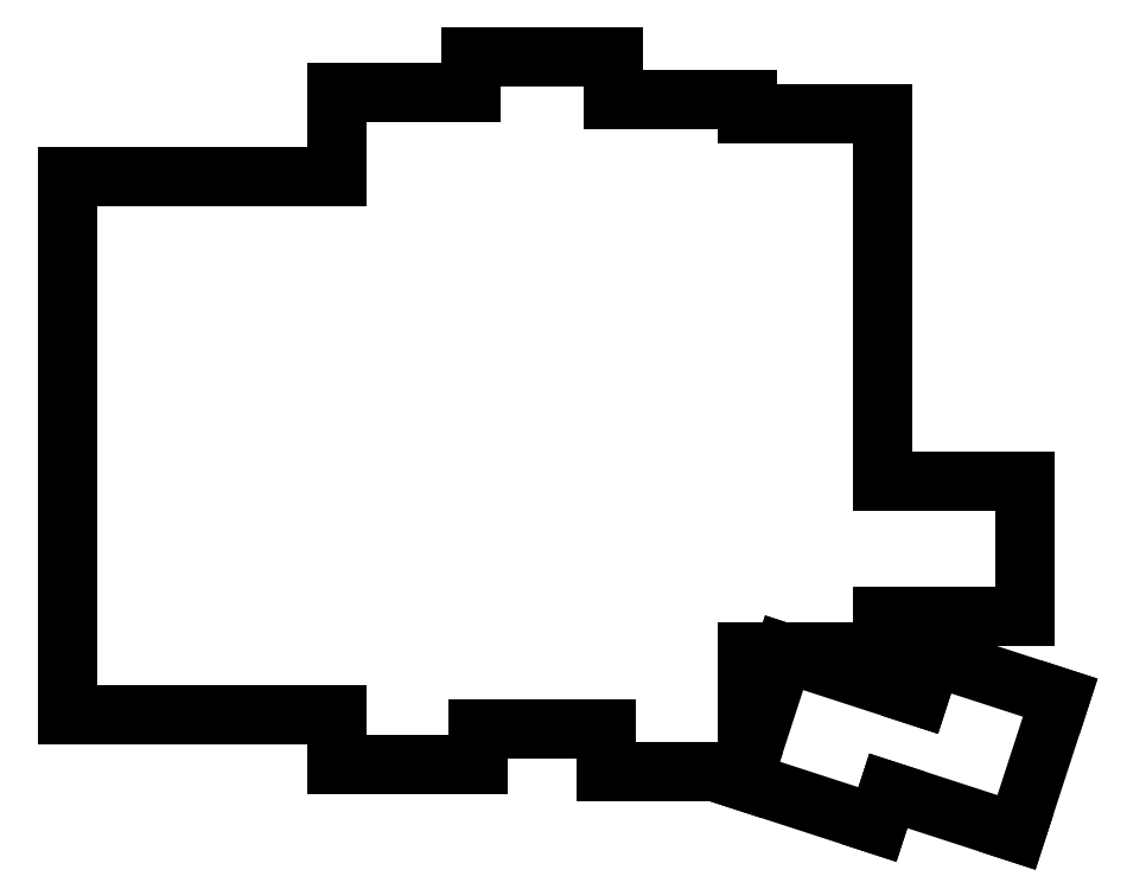
<metadata>
{"format":"dxf","ext":"dxf","renderer":"ezdxf+matplotlib","layout":"modelspace","background":"white","min_lineweight":24,"dpi":150}
</metadata>
<code>
0
SECTION
2
ENTITIES
0
LINE
8
0
10
-10
20
9.5
11
28
21
9.5
0
LINE
8
0
10
-10
20
9.5
11
-10
21
85.5
0
LINE
8
0
10
-10
20
85.5
11
28
21
85.5
0
LINE
8
0
10
28
20
2.5
11
48
21
2.5
0
LINE
8
0
10
48
20
2.5
11
48
21
7.5
0
LINE
8
0
10
28
20
9.5
11
28
21
2.5
0
LINE
8
0
10
47
20
97.5
11
28
21
97.5
0
LINE
8
0
10
28
20
97.5
11
28
21
85.5
0
LINE
8
0
10
48
20
7.5
11
66
21
7.5
0
LINE
8
0
10
67
20
96.5
11
67
21
102.5
0
LINE
8
0
10
67
20
102.5
11
47
21
102.5
0
LINE
8
0
10
47
20
102.5
11
47
21
97.5
0
LINE
8
0
10
66
20
1.5
11
85.64
21
1.5
0
LINE
8
0
10
86
20
2.603
11
86
21
18.5
0
LINE
8
0
10
66
20
7.5
11
66
21
1.5
0
LINE
8
0
10
86
20
94.5
11
86
21
96.5
0
LINE
8
0
10
86
20
96.5
11
67
21
96.5
0
LINE
8
0
10
86
20
18.5
11
105
21
18.5
0
LINE
8
0
10
105
20
18.5
11
105
21
23.5
0
LINE
8
0
10
105
20
42.5
11
105
21
94.5
0
LINE
8
0
10
105
20
94.5
11
86
21
94.5
0
LINE
8
0
10
105
20
23.5
11
125
21
23.5
0
LINE
8
0
10
125
20
23.5
11
125
21
42.5
0
LINE
8
0
10
125
20
42.5
11
105
21
42.5
0
LINE
8
0
10
85.24
20
0.2572
11
104.3
21
-5.923
0
LINE
8
0
10
104.3
20
-5.923
11
105.8
21
-1.168
0
LINE
8
0
10
110.1
20
12.15
11
91.11
21
18.33
0
LINE
8
0
10
91.11
20
18.33
11
86
21
2.603
0
LINE
8
0
10
85.64
20
1.5
11
85.24
21
0.2572
0
LINE
8
0
10
123.9
20
-7.039
11
130.1
21
11.98
0
LINE
8
0
10
130.1
20
11.98
11
112
21
17.85
0
LINE
8
0
10
112
20
17.85
11
110.1
21
12.15
0
LINE
8
0
10
105.8
20
-1.168
11
123.9
21
-7.039
0
ENDSEC
0
EOF

</code>
